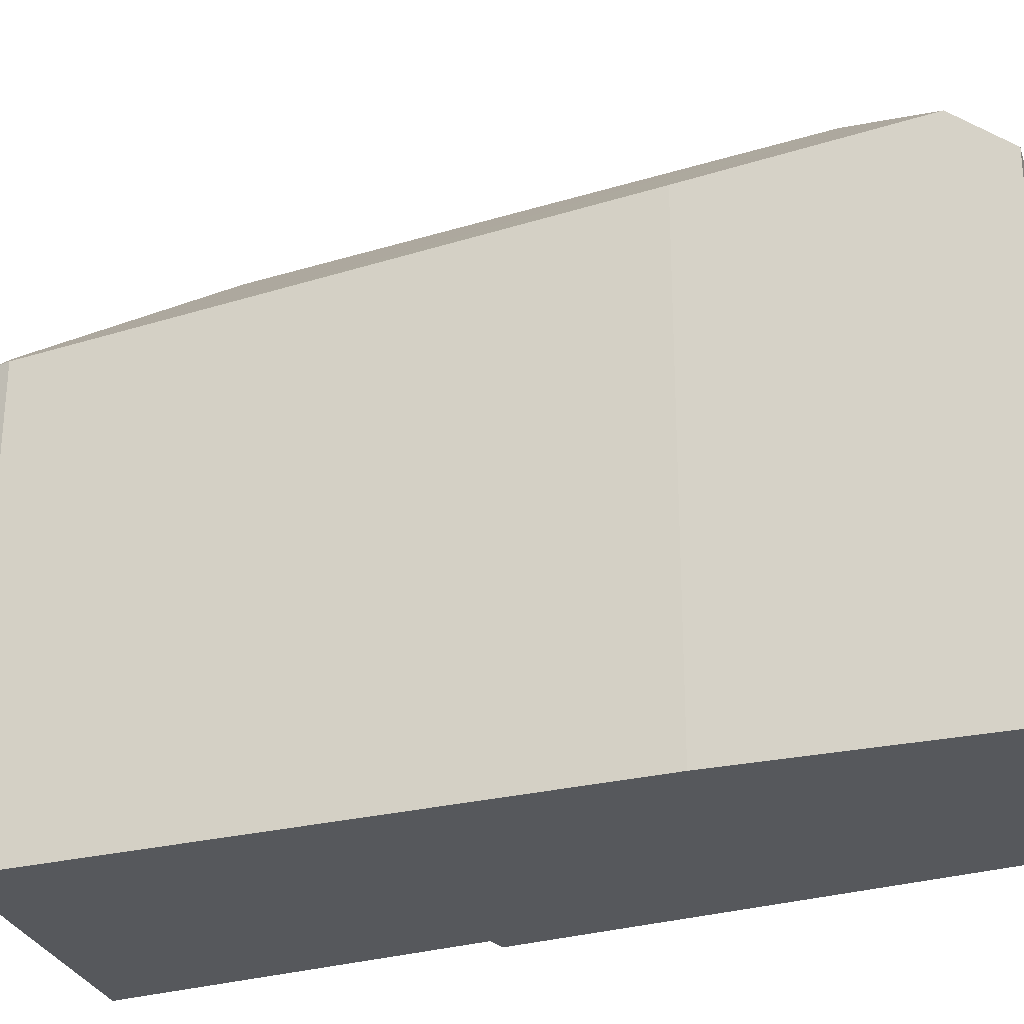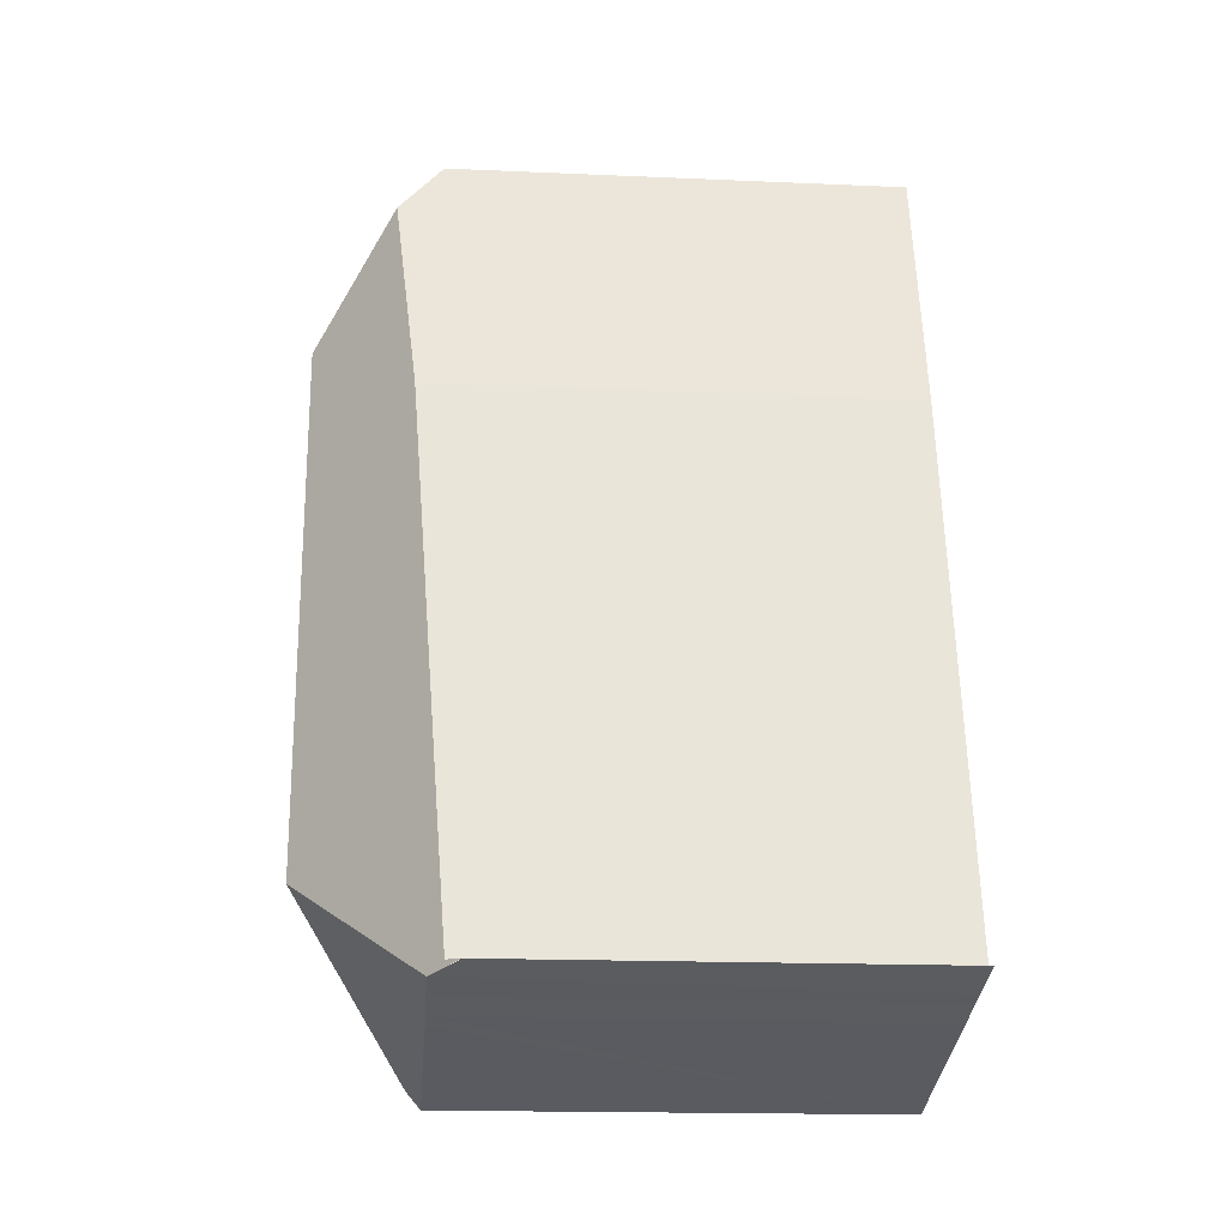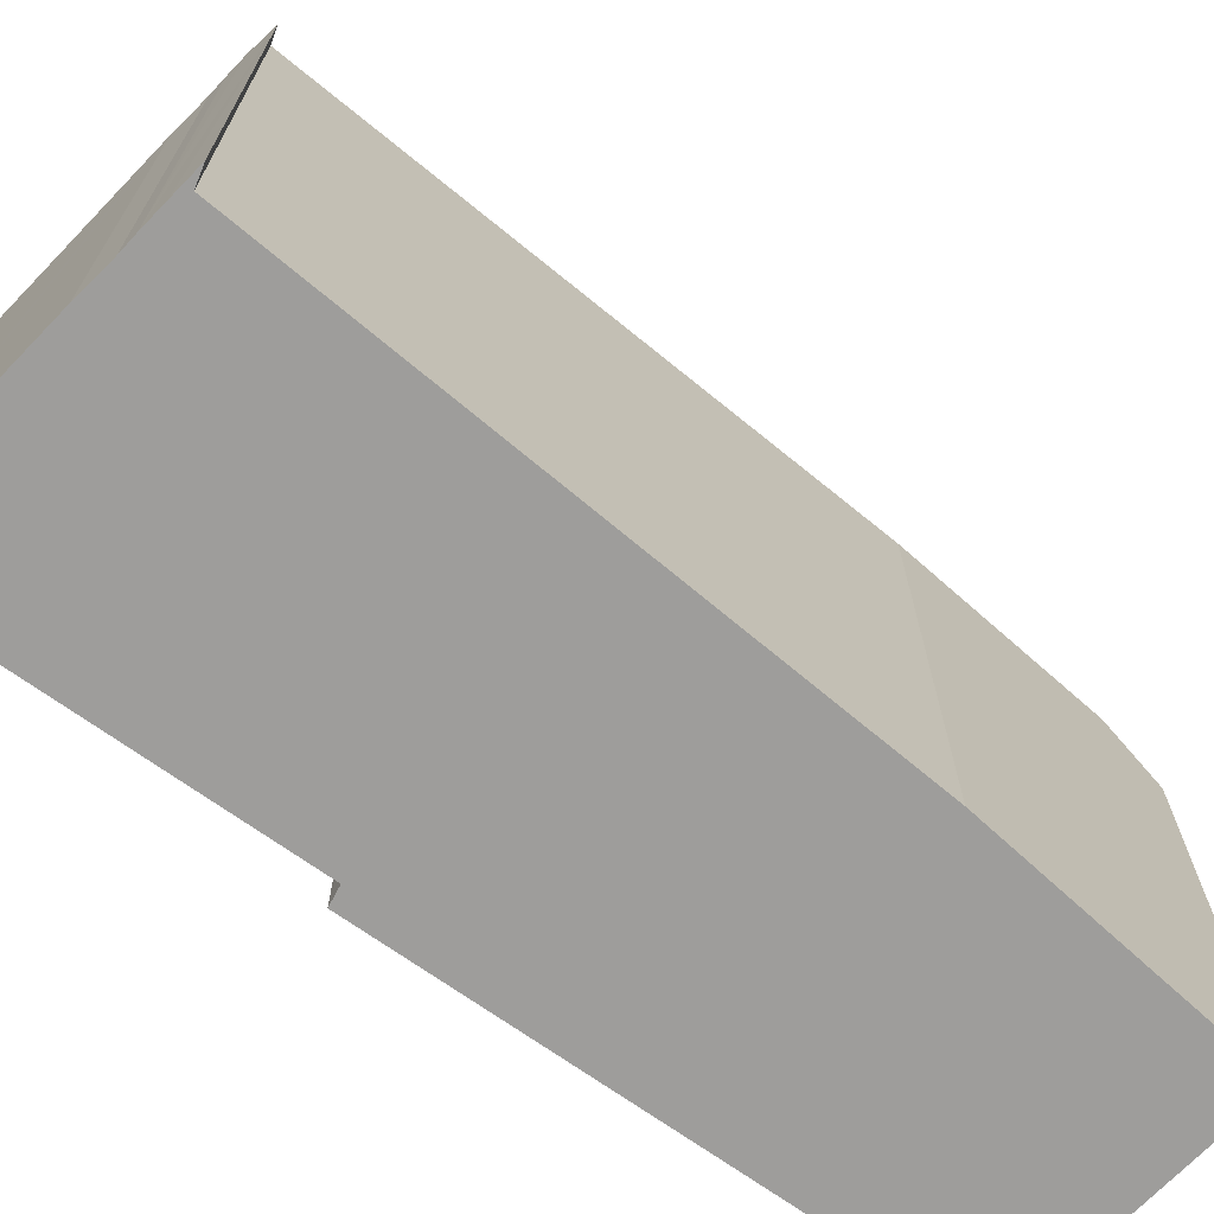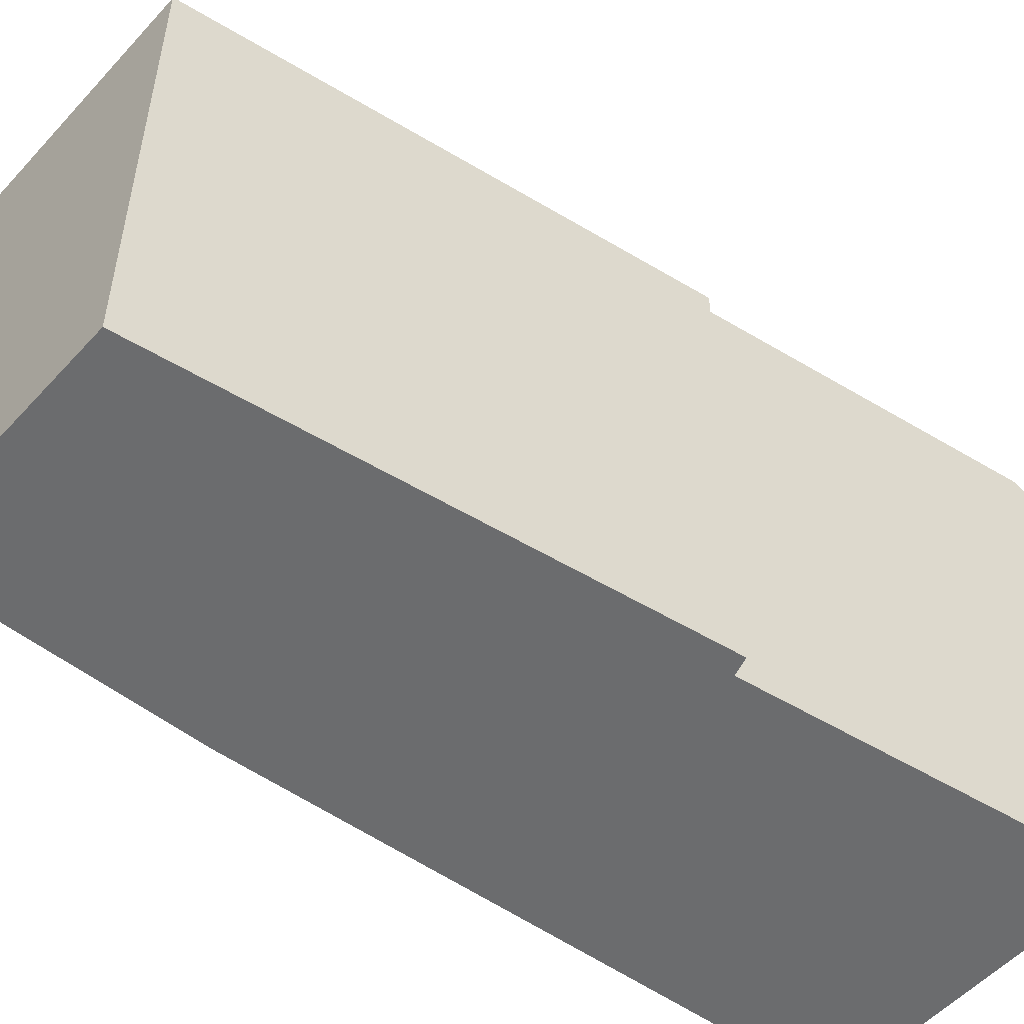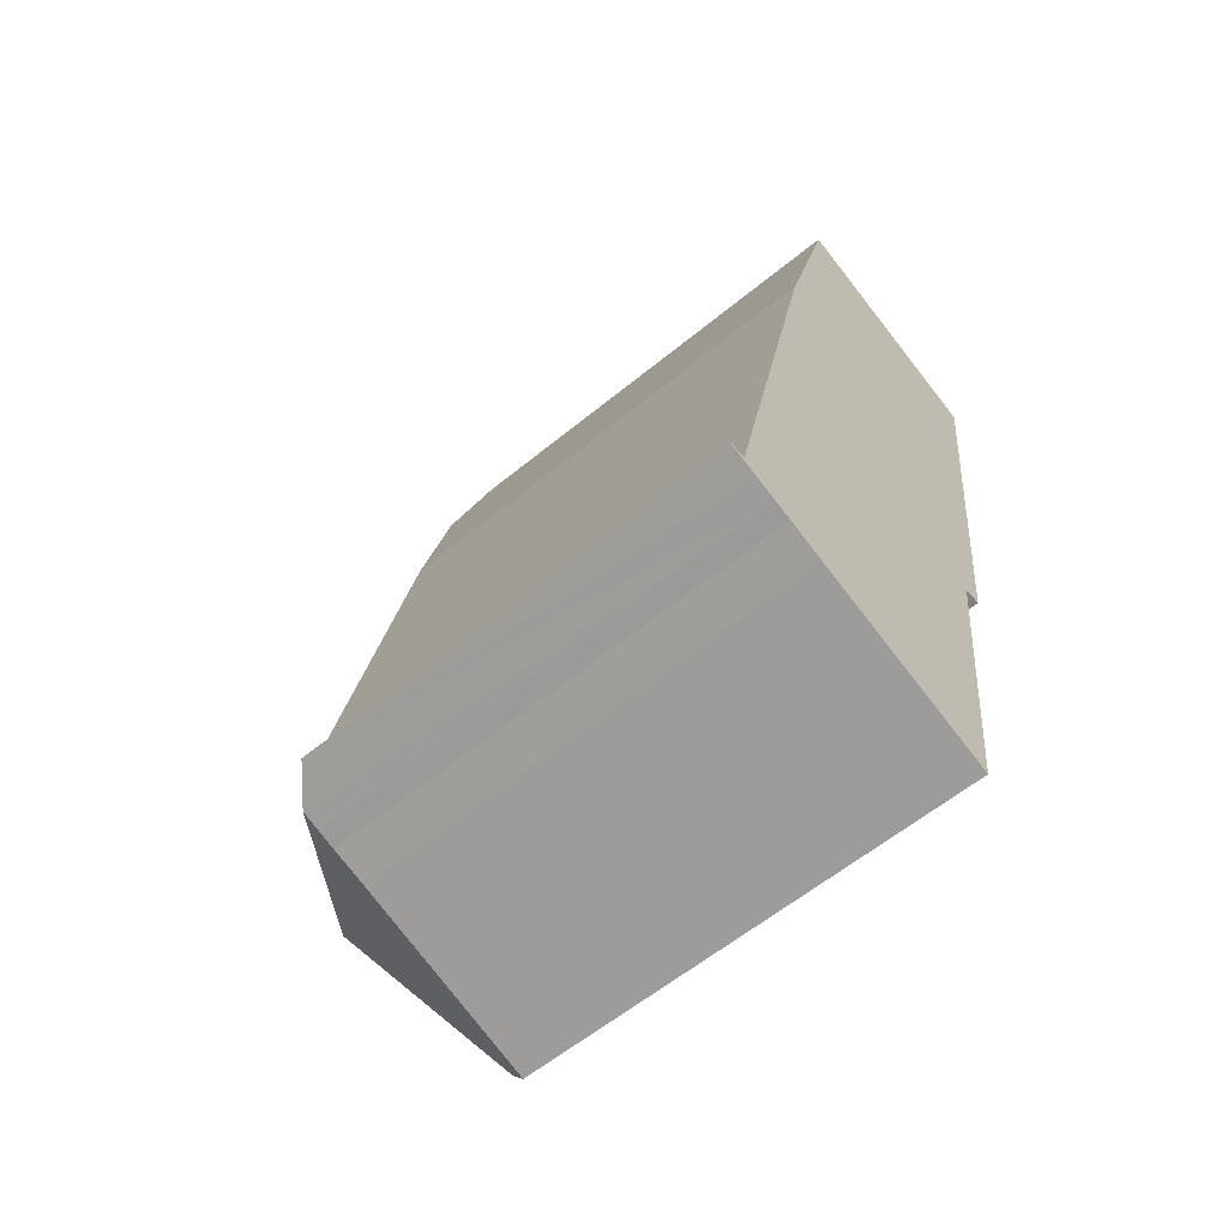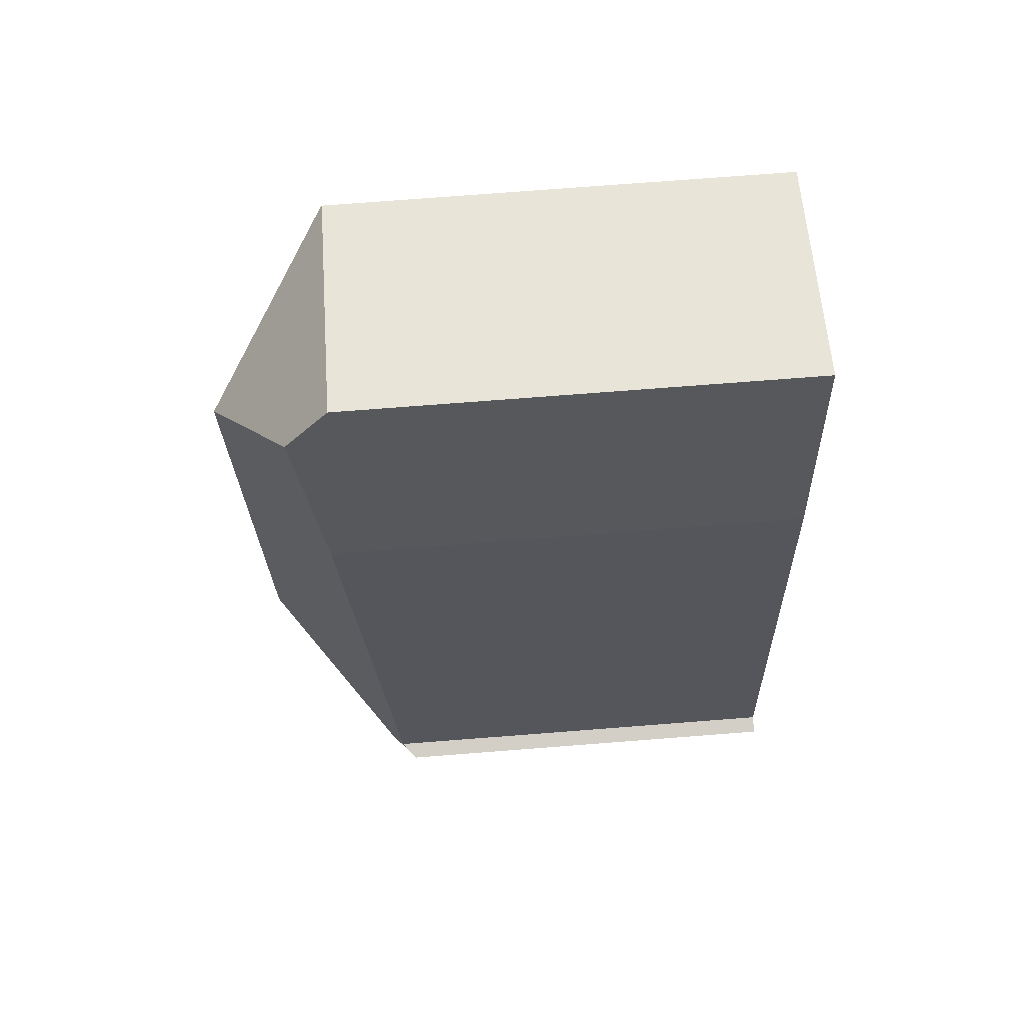
<metadata>
{"format":"obj","ext":"obj","renderer":"f3d","projection":"perspective","resolution":1024,"background":"white","views":[{"elev":-28.2,"azim":-57.3,"up":"+Y"},{"elev":-17.6,"azim":-94.9,"up":"+Z"},{"elev":-70.5,"azim":-117.8,"up":"+Y"},{"elev":-53.6,"azim":65.0,"up":"+Y"},{"elev":-60.0,"azim":-50.0,"up":"+Z"},{"elev":75.4,"azim":-94.4,"up":"+Z"}]}
</metadata>
<code>
v  4.942 14.65 2.415
v  1.33 11.53 -0.39
v  0.834 11.53 -0.247
v  1.773 11.54 -0.508
v  2.675 11.52 -0.794
v  3.118 11.52 -0.923
v  7.613 11.54 -2.224
v  7.672 11.9 -1.8
v  7.634 11.66 -2.077
v  0.731 11.44 -0.216
v  0.454 11.18 0.047
v  0.042 10.84 0.004
v  1.299 11.44 3.96
v  6.79 14.65 15.99
v  1.828 11.6 6.407
v  3.447 12.1 13.9
v  3.605 12.16 14.5
v  4.808 12.65 19.05
v  5.041 11.89 19.93
v  5.151 11.52 20.34
v  10.9 11.5 18.69
v  10.9 11.53 18.65
v  8.796 11.89 6.407
v  9.117 11.62 6.407
v  9.237 11.52 6.407
v  10.35 11.53 14.62
v  0.454 -2.878e-18 0.047
v  0 10.81 6.617e-16
v  0 0 0
v  0.042 -2.449e-19 0.004
v  5.151 -1.246e-15 20.34
v  10.9 -1.144e-15 18.69
v  3.447 -8.513e-16 13.9
v  1.828 -3.923e-16 6.407
v  1.299 -2.425e-16 3.96
v  5.041 -1.22e-15 19.93
v  3.605 -8.879e-16 14.5
v  4.808 -1.166e-15 19.05
v  10.35 -8.95e-16 14.62
v  9.237 -3.923e-16 6.407
v  10.9 -1.142e-15 18.65
v  8.796 -3.923e-16 6.407
v  7.634 1.272e-16 -2.077
v  7.613 1.362e-16 -2.224
v  7.672 1.102e-16 -1.8
v  9.117 -3.923e-16 6.407
v  2.675 4.862e-17 -0.794
v  3.118 5.652e-17 -0.923
v  1.773 3.111e-17 -0.508
v  1.33 11.53 -0.39
v  1.33 2.388e-17 -0.39
v  0.731 1.323e-17 -0.216
v  0.834 1.512e-17 -0.247
g defaultobject
f 1 2 3
f 2 1 4
f 4 1 5
f 5 1 6
f 6 1 7
f 7 1 8
f 7 8 9
f 10 1 3
f 1 10 11
f 11 10 12
f 1 11 13
f 1 13 14
f 14 13 15
f 14 15 16
f 14 16 17
f 14 17 18
f 19 14 18
f 14 19 20
f 14 20 21
f 14 21 22
f 1 23 8
f 23 1 14
f 23 14 24
f 24 14 25
f 25 14 26
f 26 14 22
f 12 27 11
f 27 12 28
f 27 28 29
f 27 29 30
f 31 21 20
f 21 31 32
f 27 13 11
f 13 27 15
f 15 27 16
f 16 27 33
f 33 27 34
f 34 27 35
f 33 17 16
f 17 33 18
f 18 33 19
f 19 33 20
f 20 33 36
f 20 36 31
f 36 33 37
f 36 37 38
f 21 26 22
f 26 21 32
f 26 32 25
f 25 32 39
f 25 39 40
f 39 32 41
f 42 8 23
f 8 42 9
f 9 42 7
f 7 42 43
f 7 43 44
f 43 42 45
f 24 42 23
f 42 24 25
f 42 25 40
f 42 40 46
f 44 6 7
f 6 44 5
f 5 44 47
f 47 44 48
f 5 49 4
f 49 5 47
f 49 50 4
f 50 49 51
f 51 3 50
f 3 51 10
f 10 51 28
f 28 51 52
f 28 52 29
f 52 51 53
f 31 41 32
f 41 31 39
f 39 31 36
f 39 36 40
f 40 36 38
f 40 38 37
f 40 37 33
f 40 33 34
f 40 34 42
f 40 42 46
f 42 34 45
f 45 34 35
f 45 35 43
f 43 35 44
f 44 35 48
f 48 35 27
f 48 27 47
f 47 27 49
f 49 27 51
f 51 27 53
f 53 27 52
f 52 27 30
f 52 30 29

</code>
